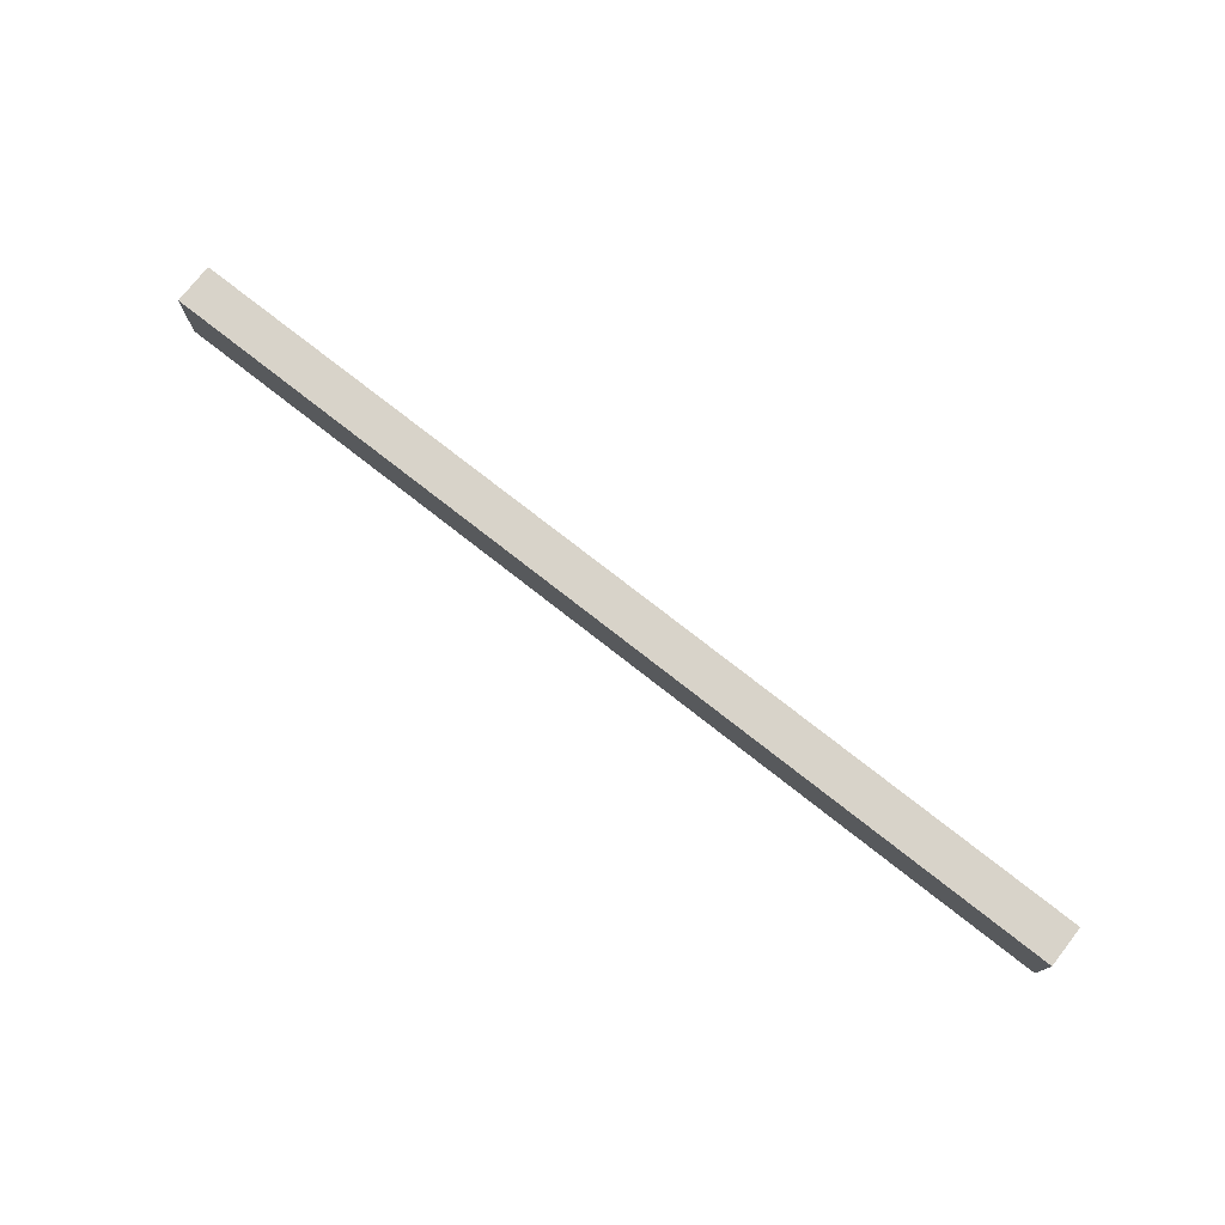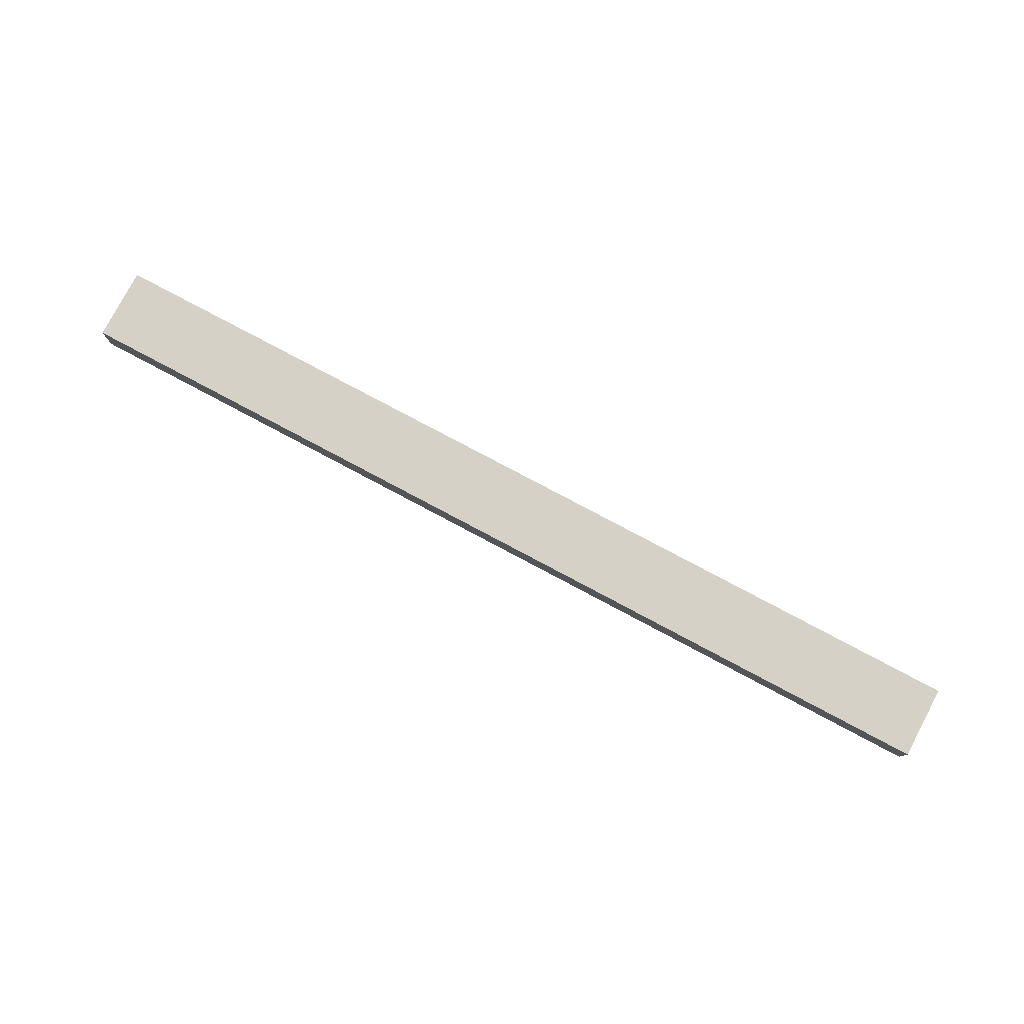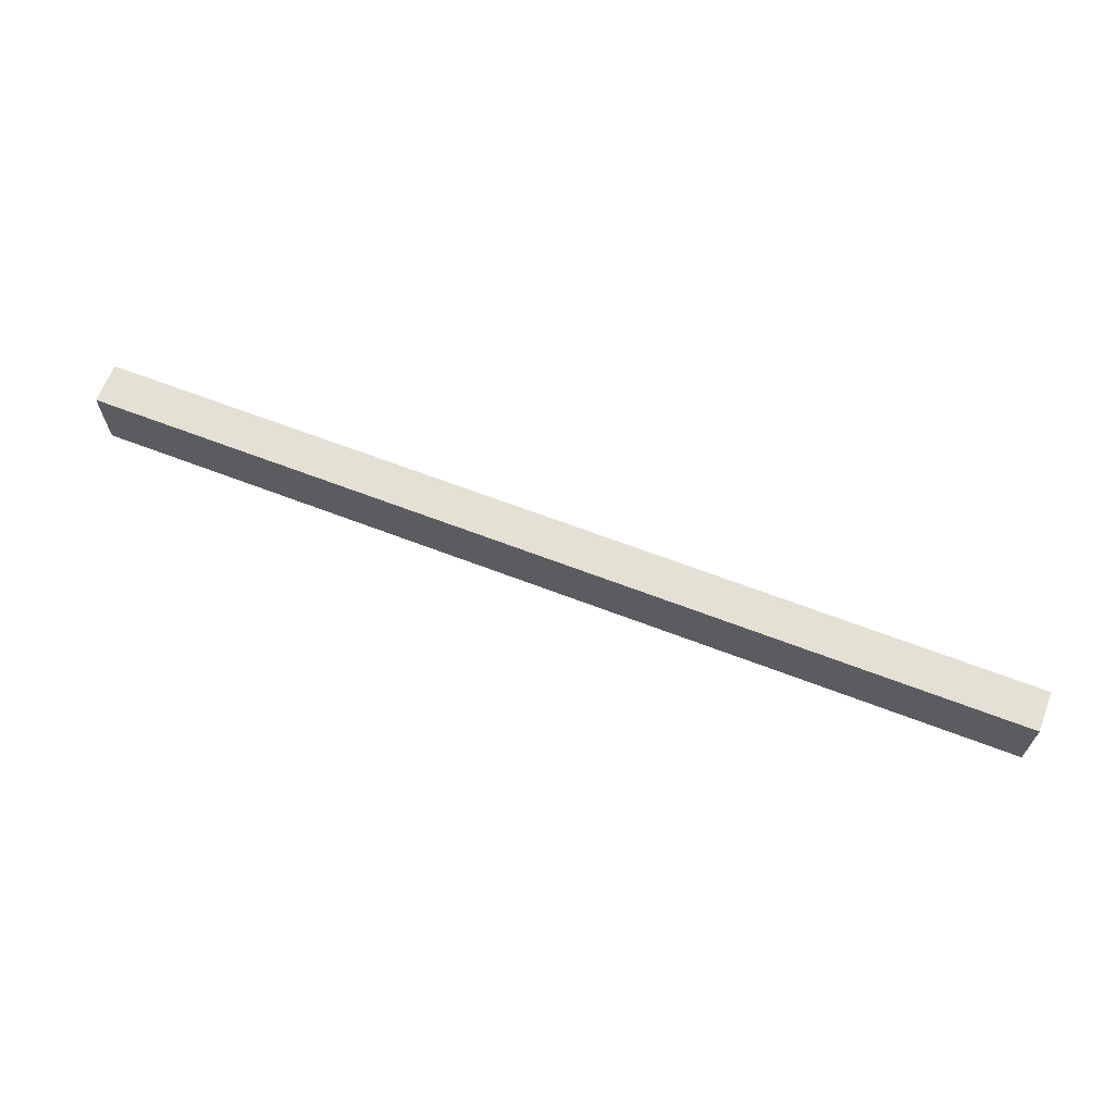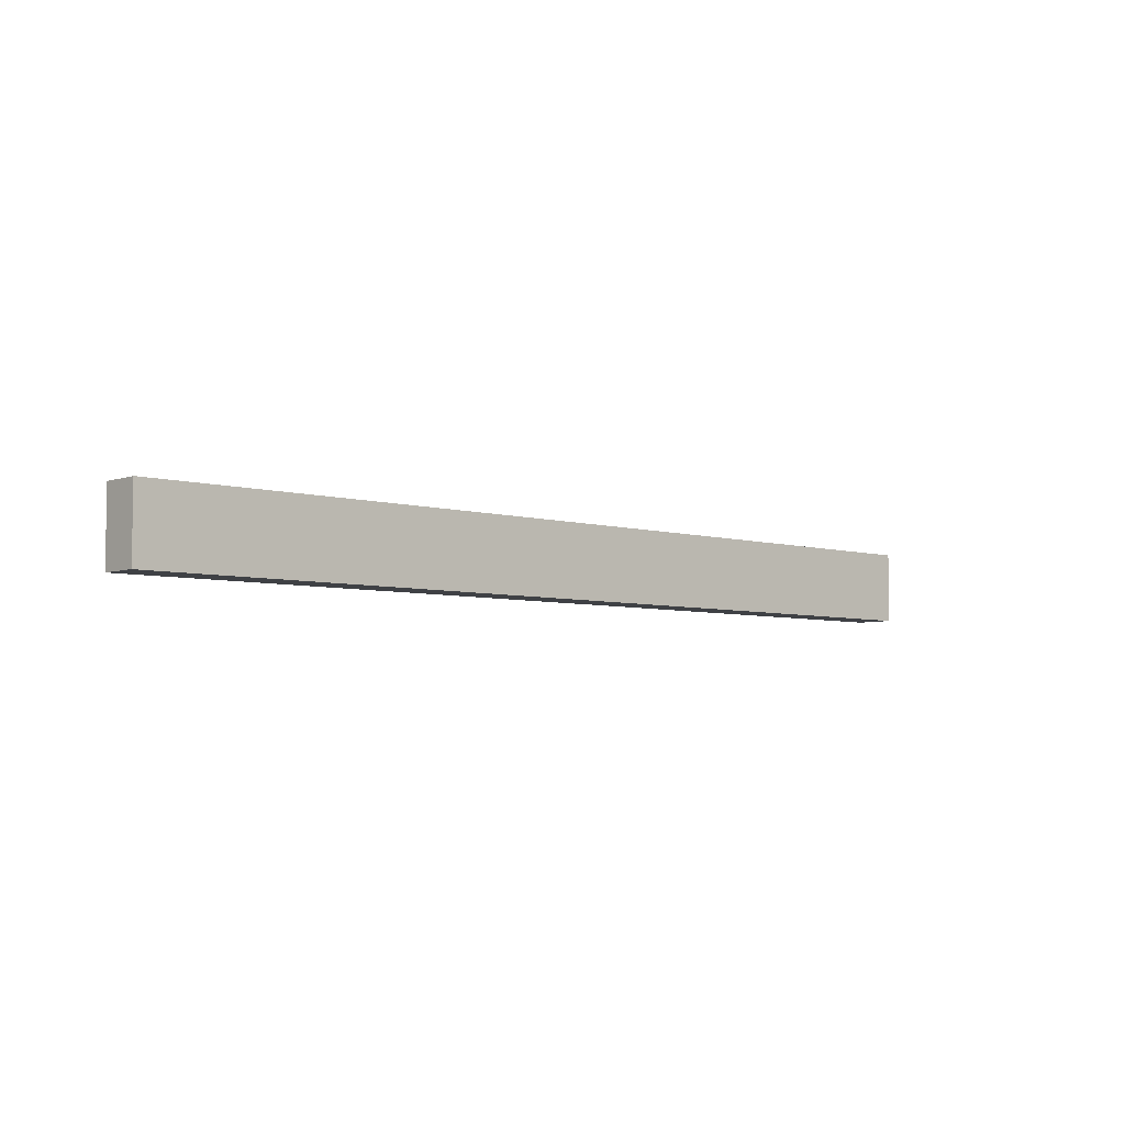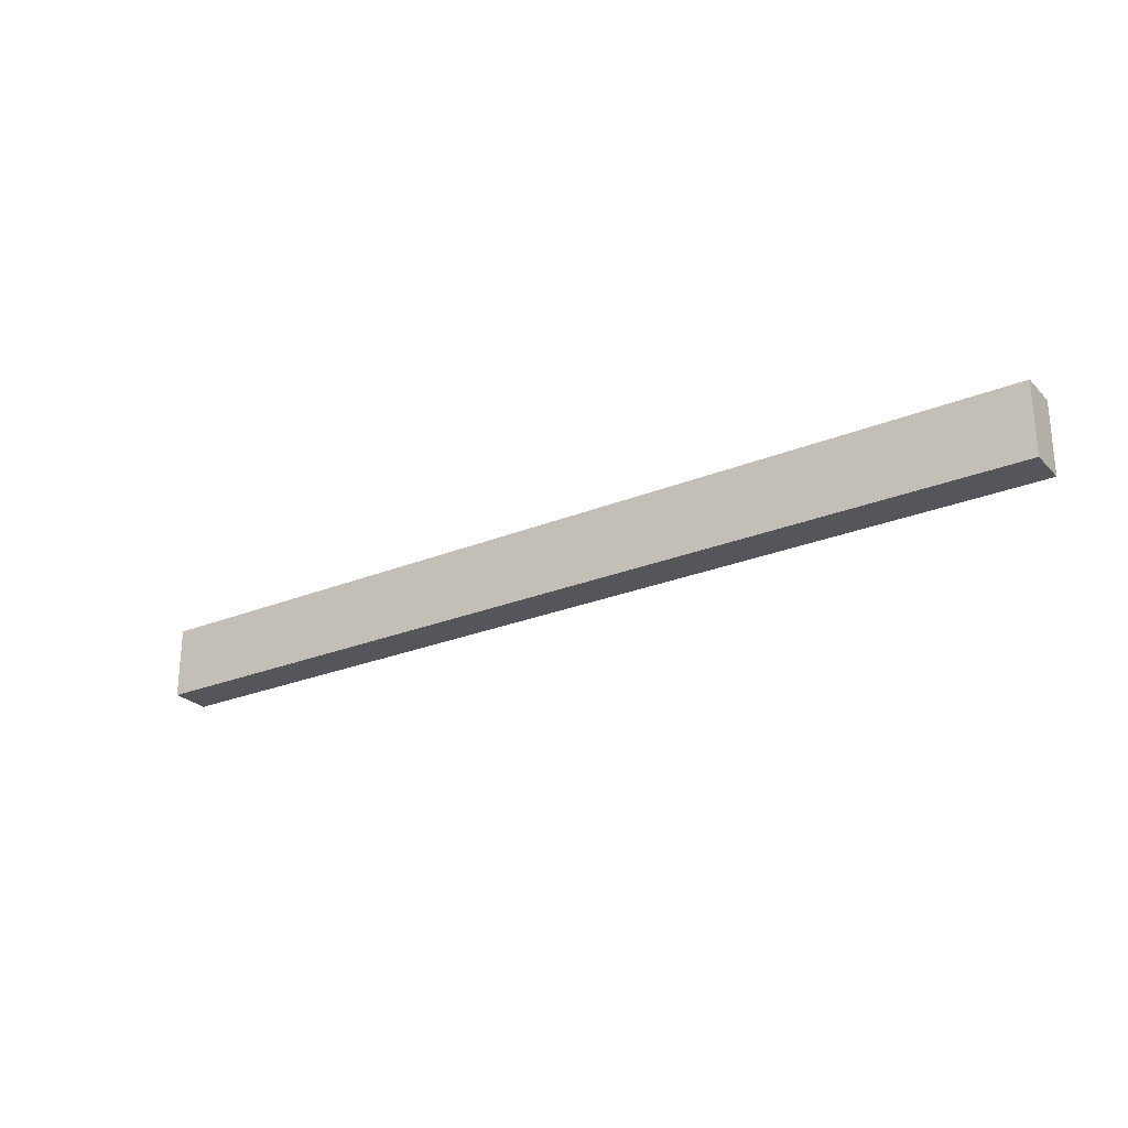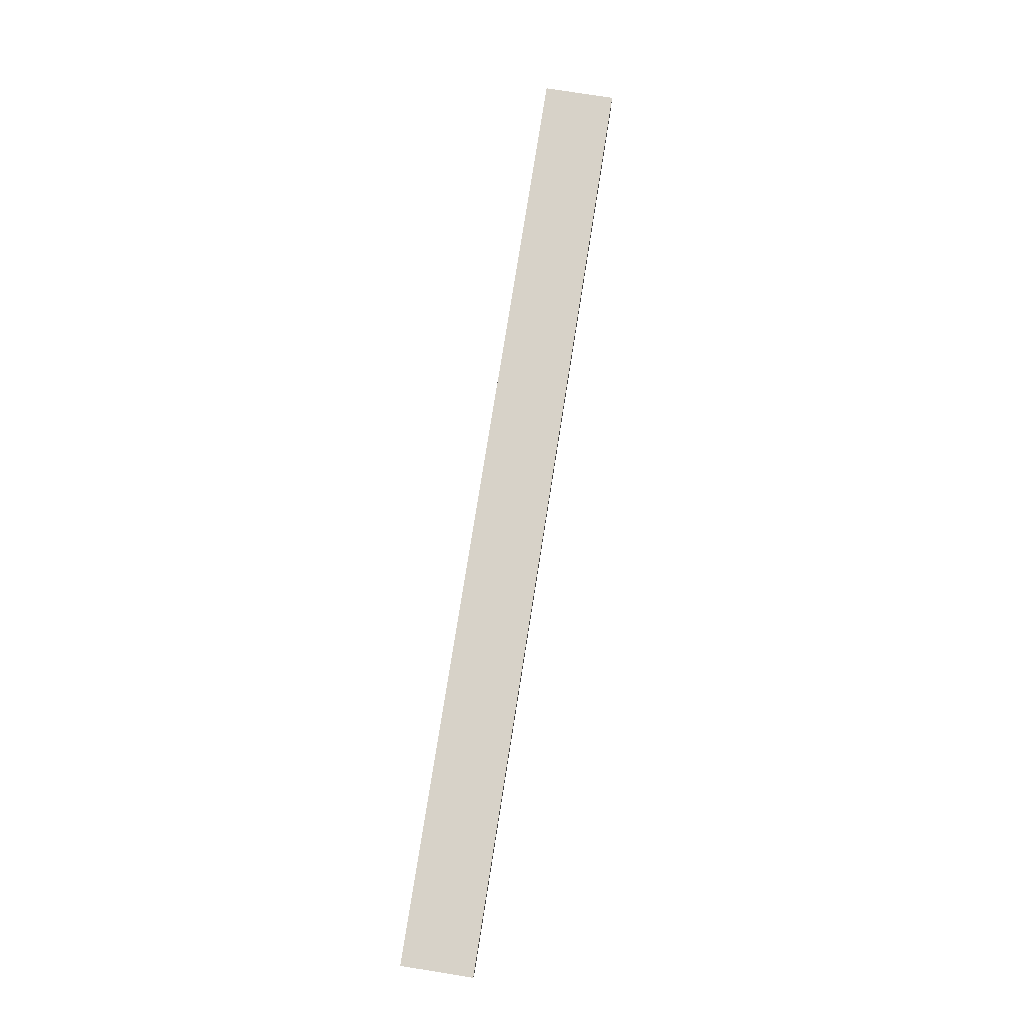
<metadata>
{"format":"obj","ext":"obj","renderer":"f3d","projection":"perspective","resolution":1024,"background":"white","views":[{"elev":75.9,"azim":-141.9,"up":"+Z"},{"elev":78.9,"azim":-152.0,"up":"+Y"},{"elev":65.5,"azim":-158.9,"up":"+Z"},{"elev":-5.3,"azim":137.2,"up":"+Z"},{"elev":-25.6,"azim":-146.7,"up":"+Z"},{"elev":77.4,"azim":-81.0,"up":"+Y"}]}
</metadata>
<code>
v  -29.25 2.5 -24.75
v  -24.75 2.5 -24.75
v  -24.75 2.5 -29.25
v  -29.25 2.5 -29.25
v  -29.25 0 -24.75
v  -24.75 0 -24.75
v  -24.75 0 -29.25
v  -29.25 0 -29.25
v  -20.25 2.5 -24.75
v  -20.25 2.5 -29.25
v  -20.25 0 -24.75
v  -20.25 0 -29.25
v  -15.75 2.5 -24.75
v  -15.75 2.5 -29.25
v  -15.75 0 -24.75
v  -15.75 0 -29.25
v  -11.25 2.5 -24.75
v  -11.25 2.5 -29.25
v  -11.25 0 -24.75
v  -11.25 0 -29.25
v  -6.75 2.5 -24.75
v  -6.75 2.5 -29.25
v  -6.75 0 -24.75
v  -6.75 0 -29.25
v  -2.25 2.5 -24.75
v  -2.25 2.5 -29.25
v  -2.25 0 -24.75
v  -2.25 0 -29.25
v  2.25 2.5 -24.75
v  2.25 2.5 -29.25
v  2.25 0 -24.75
v  2.25 0 -29.25
v  6.75 2.5 -24.75
v  6.75 2.5 -29.25
v  6.75 0 -24.75
v  6.75 0 -29.25
v  11.25 2.5 -24.75
v  11.25 2.5 -29.25
v  11.25 0 -24.75
v  11.25 0 -29.25
v  15.75 2.5 -24.75
v  15.75 2.5 -29.25
v  15.75 0 -24.75
v  15.75 0 -29.25
v  20.25 2.5 -24.75
v  20.25 2.5 -29.25
v  20.25 0 -24.75
v  20.25 0 -29.25
v  24.75 2.5 -24.75
v  24.75 2.5 -29.25
v  24.75 0 -24.75
v  24.75 0 -29.25
v  29.25 2.5 -24.75
v  29.25 2.5 -29.25
v  29.25 0 -24.75
v  29.25 0 -29.25
o Box118
g Box118
f 1 2 3
f 3 4 1
f 5 6 2
f 2 1 5
f 7 8 4
f 4 3 7
f 8 5 1
f 1 4 8
f 2 9 10
f 10 3 2
f 6 11 9
f 9 2 6
f 12 7 3
f 3 10 12
f 9 13 14
f 14 10 9
f 11 15 13
f 13 9 11
f 16 12 10
f 10 14 16
f 13 17 18
f 18 14 13
f 15 19 17
f 17 13 15
f 20 16 14
f 14 18 20
f 17 21 22
f 22 18 17
f 19 23 21
f 21 17 19
f 24 20 18
f 18 22 24
f 21 25 26
f 26 22 21
f 23 27 25
f 25 21 23
f 28 24 22
f 22 26 28
f 25 29 30
f 30 26 25
f 27 31 29
f 29 25 27
f 32 28 26
f 26 30 32
f 29 33 34
f 34 30 29
f 31 35 33
f 33 29 31
f 36 32 30
f 30 34 36
f 33 37 38
f 38 34 33
f 35 39 37
f 37 33 35
f 40 36 34
f 34 38 40
f 37 41 42
f 42 38 37
f 39 43 41
f 41 37 39
f 44 40 38
f 38 42 44
f 41 45 46
f 46 42 41
f 43 47 45
f 45 41 43
f 48 44 42
f 42 46 48
f 45 49 50
f 50 46 45
f 47 51 49
f 49 45 47
f 52 48 46
f 46 50 52
f 49 53 54
f 54 50 49
f 51 55 53
f 53 49 51
f 55 56 54
f 54 53 55
f 56 52 50
f 50 54 56

</code>
